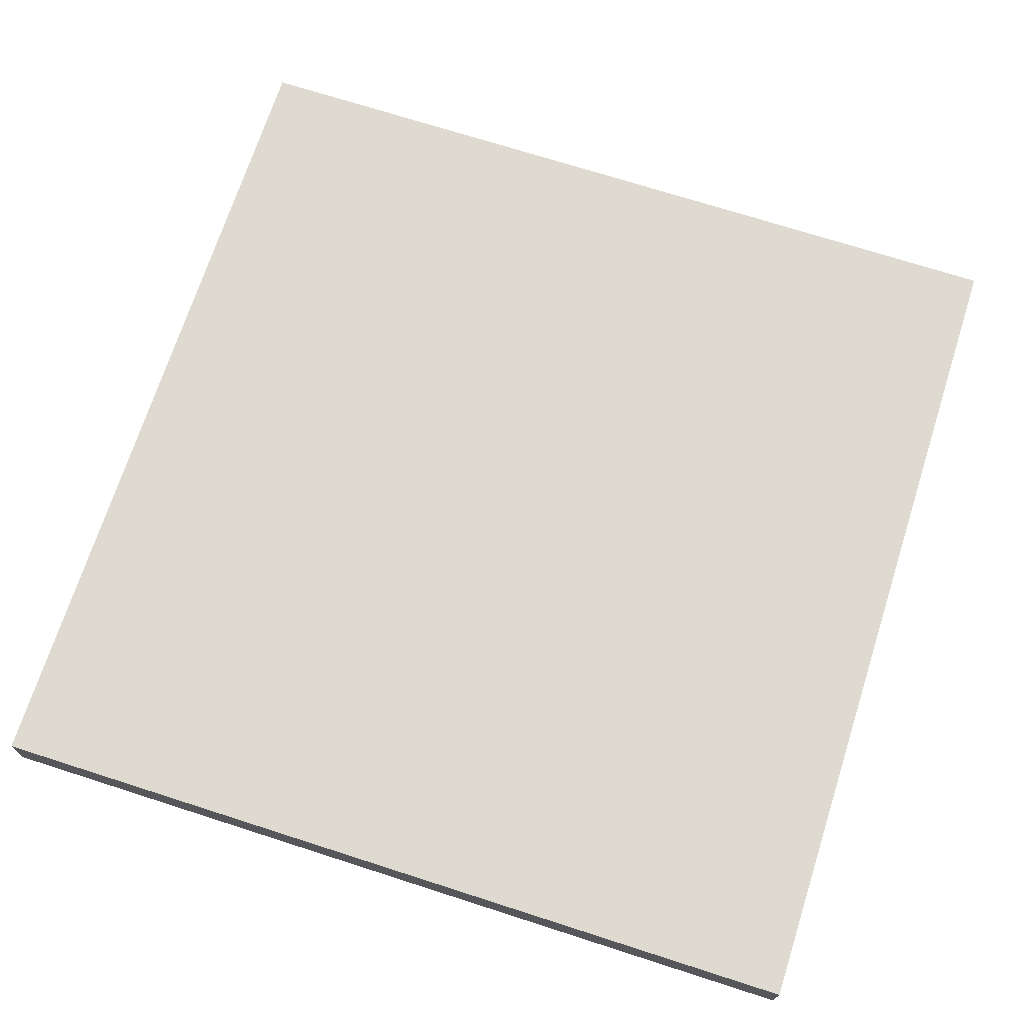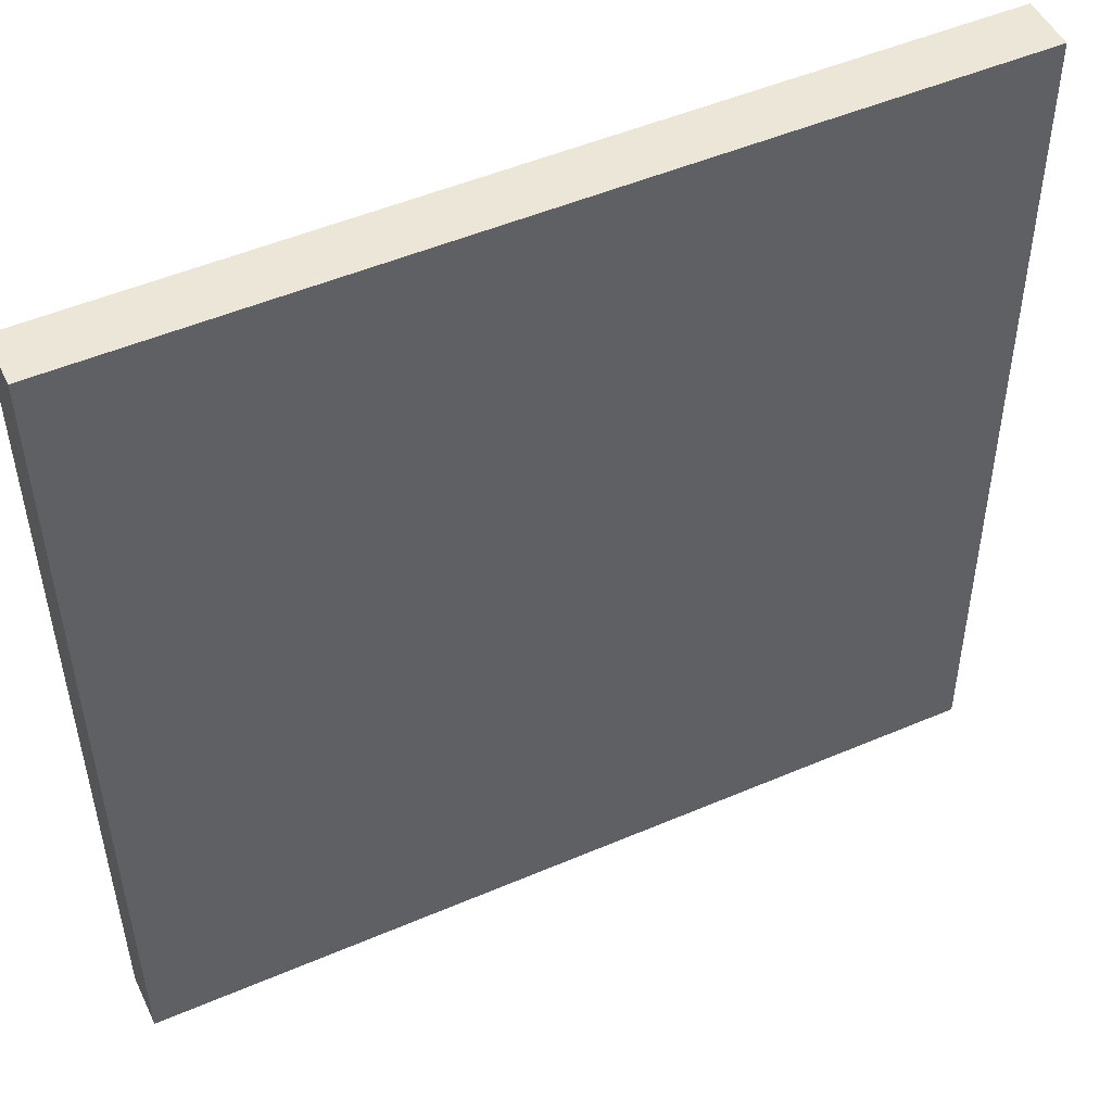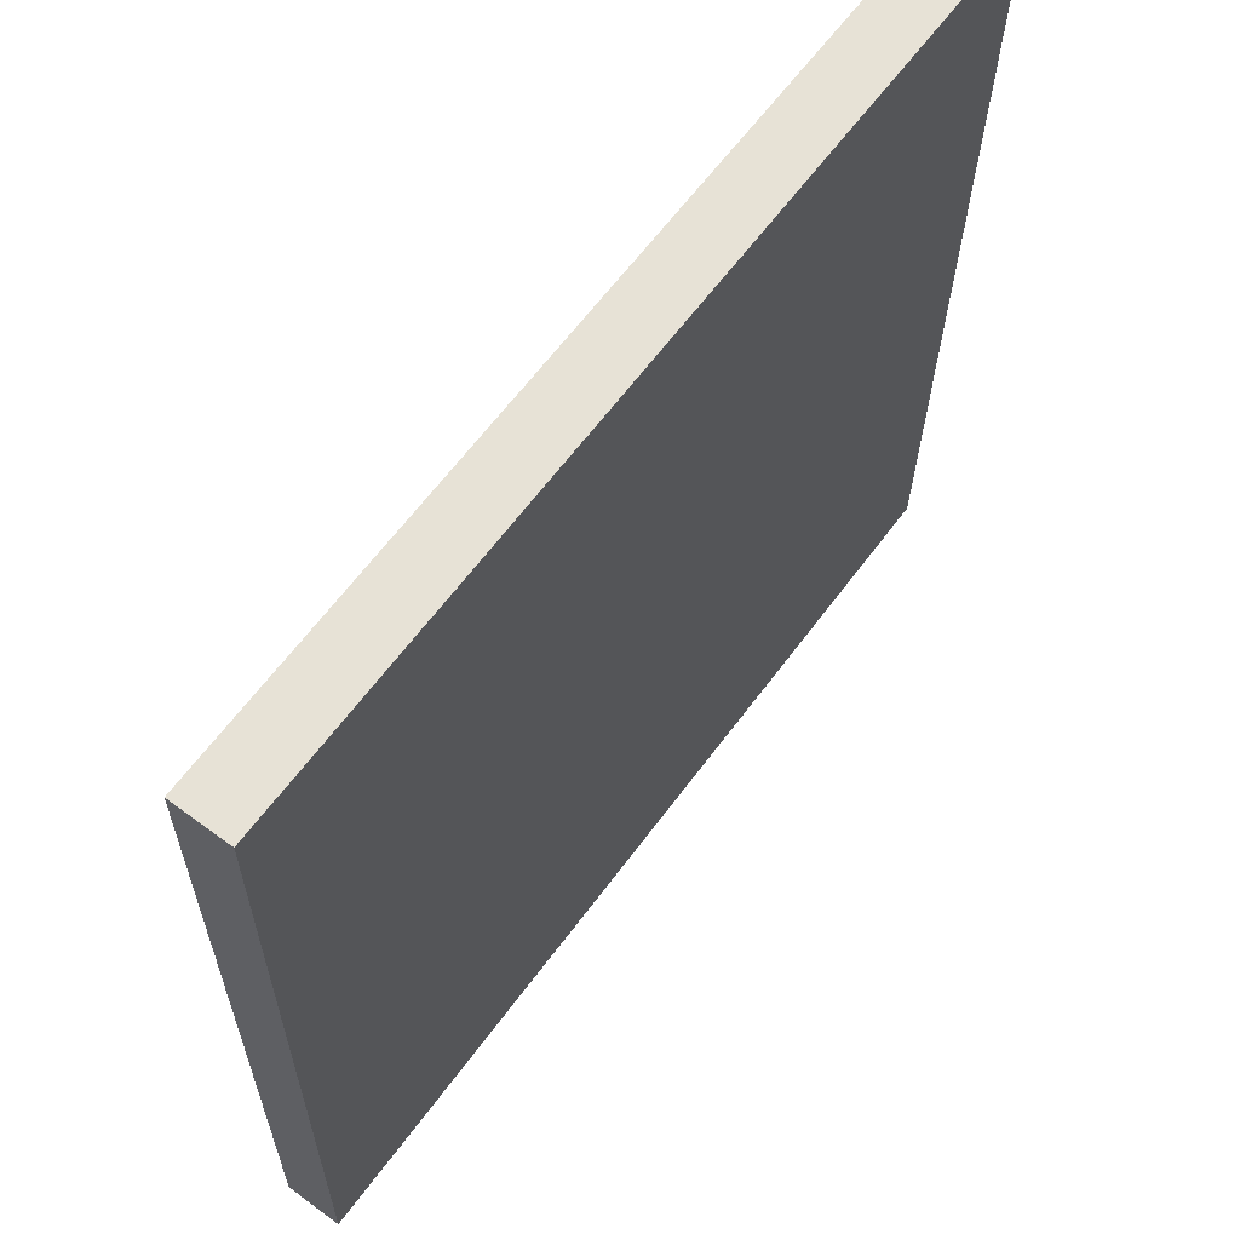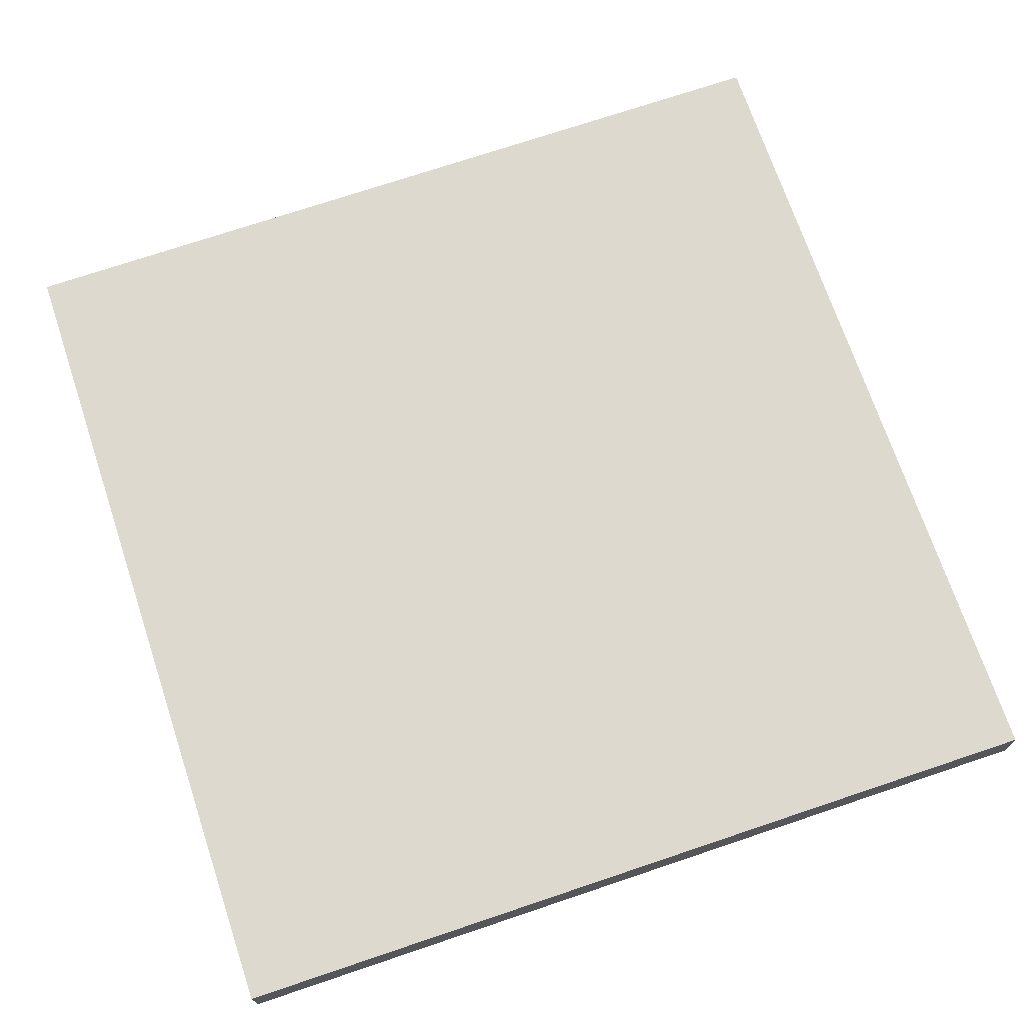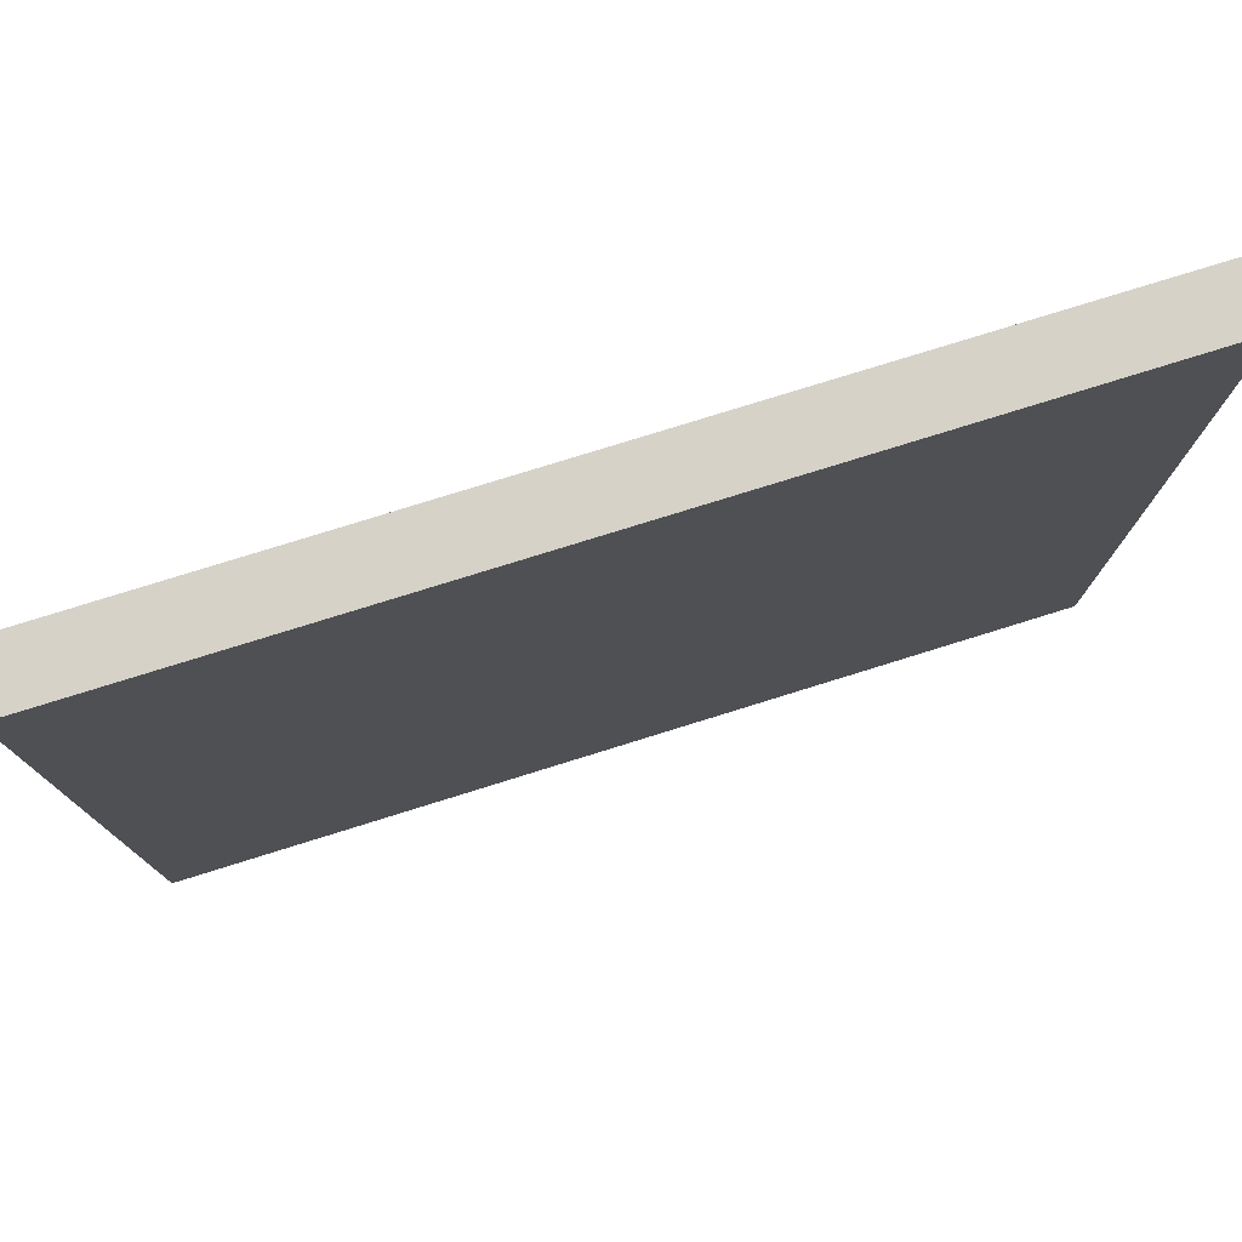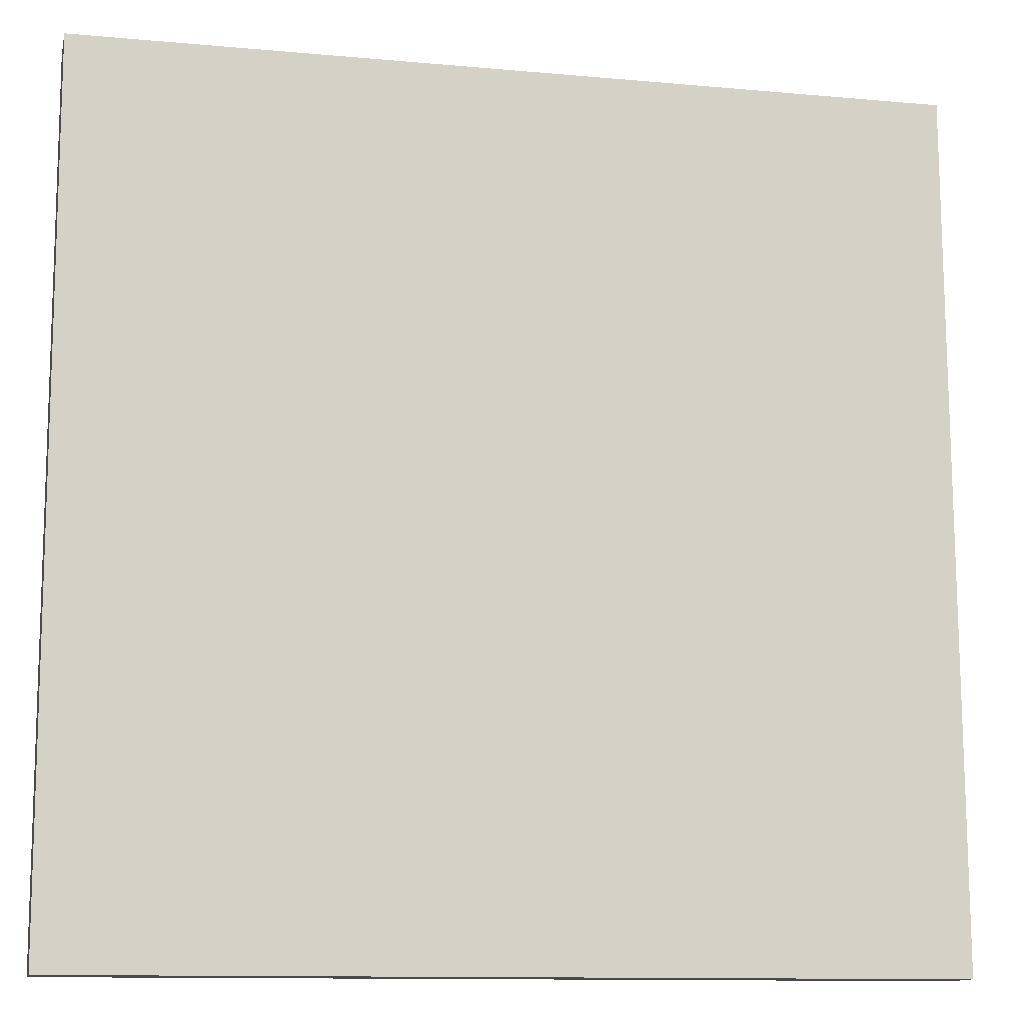
<metadata>
{"format":"obj","ext":"obj","renderer":"f3d","projection":"perspective","resolution":1024,"background":"white","views":[{"elev":71.6,"azim":17.8,"up":"+Y"},{"elev":50.4,"azim":-25.1,"up":"+Z"},{"elev":63.5,"azim":126.5,"up":"+Z"},{"elev":71.0,"azim":-108.5,"up":"+Y"},{"elev":77.7,"azim":162.7,"up":"+Z"},{"elev":-11.7,"azim":-12.4,"up":"+Z"}]}
</metadata>
<code>
o Curve.101_Curve.704
v -0.3125 -0.02403 -0.3121
v 0.3125 -0.02406 -0.3121
v 0.3125 -0.01534 0.3127
v -0.3125 -0.01531 0.3127
v -0.3125 0.01534 -0.3127
v -0.3125 0.02406 0.3121
v 0.3125 0.01531 -0.3127
v 0.3125 0.02403 0.3121
f 7 5 6 8
f 1 4 6 5
f 2 3 4 1
f 4 3 8 6
f 3 2 7 8
f 2 1 5 7

</code>
